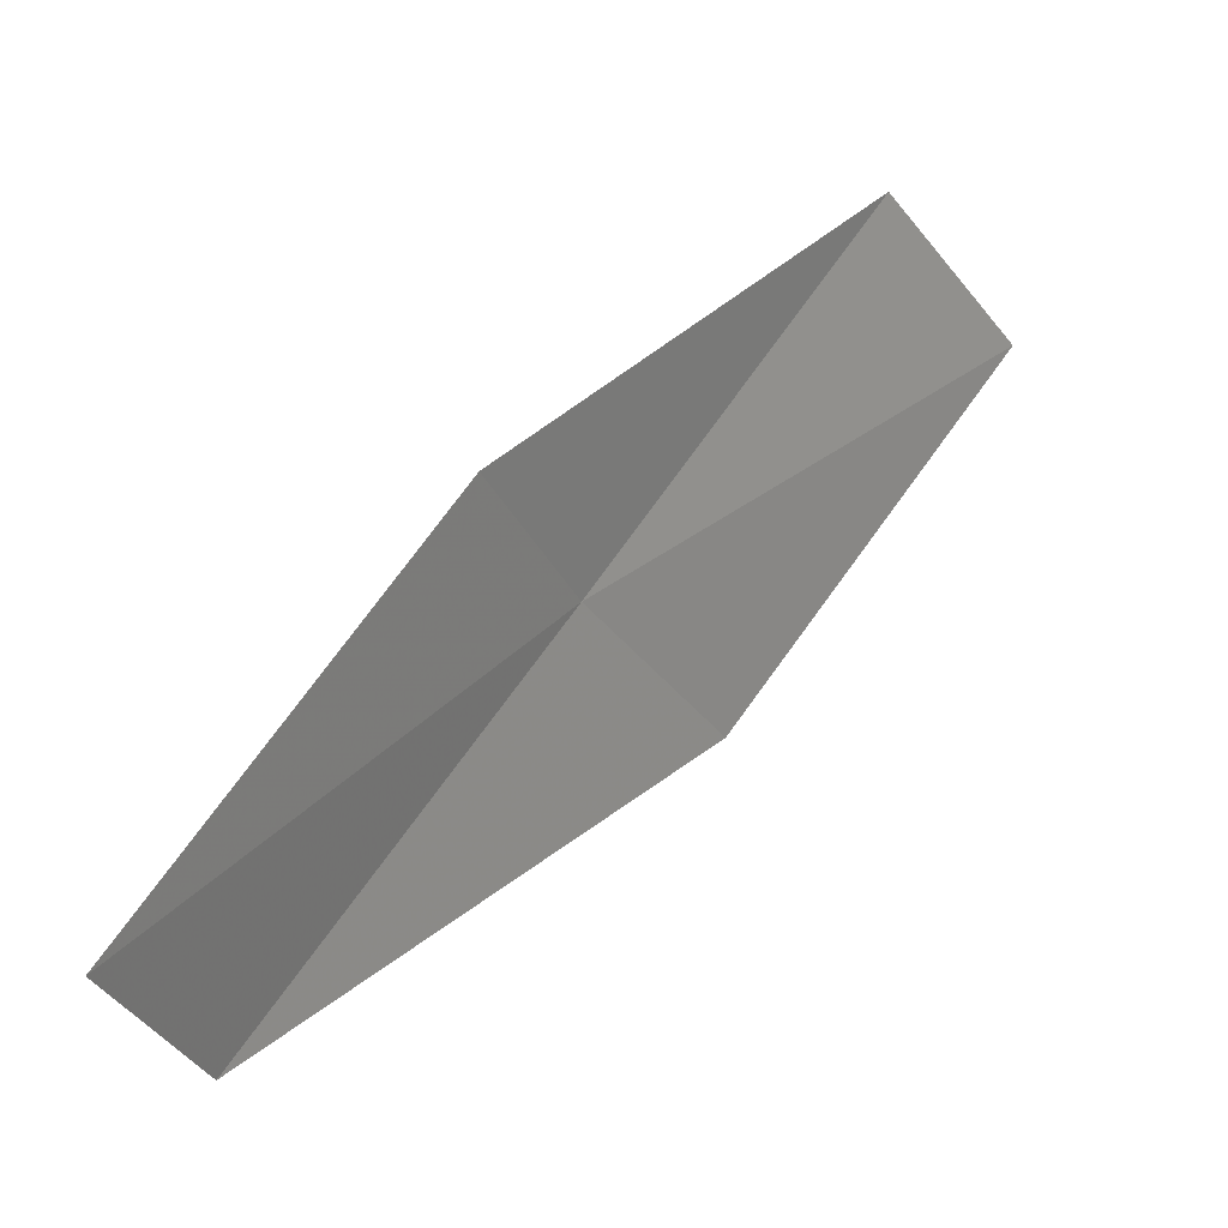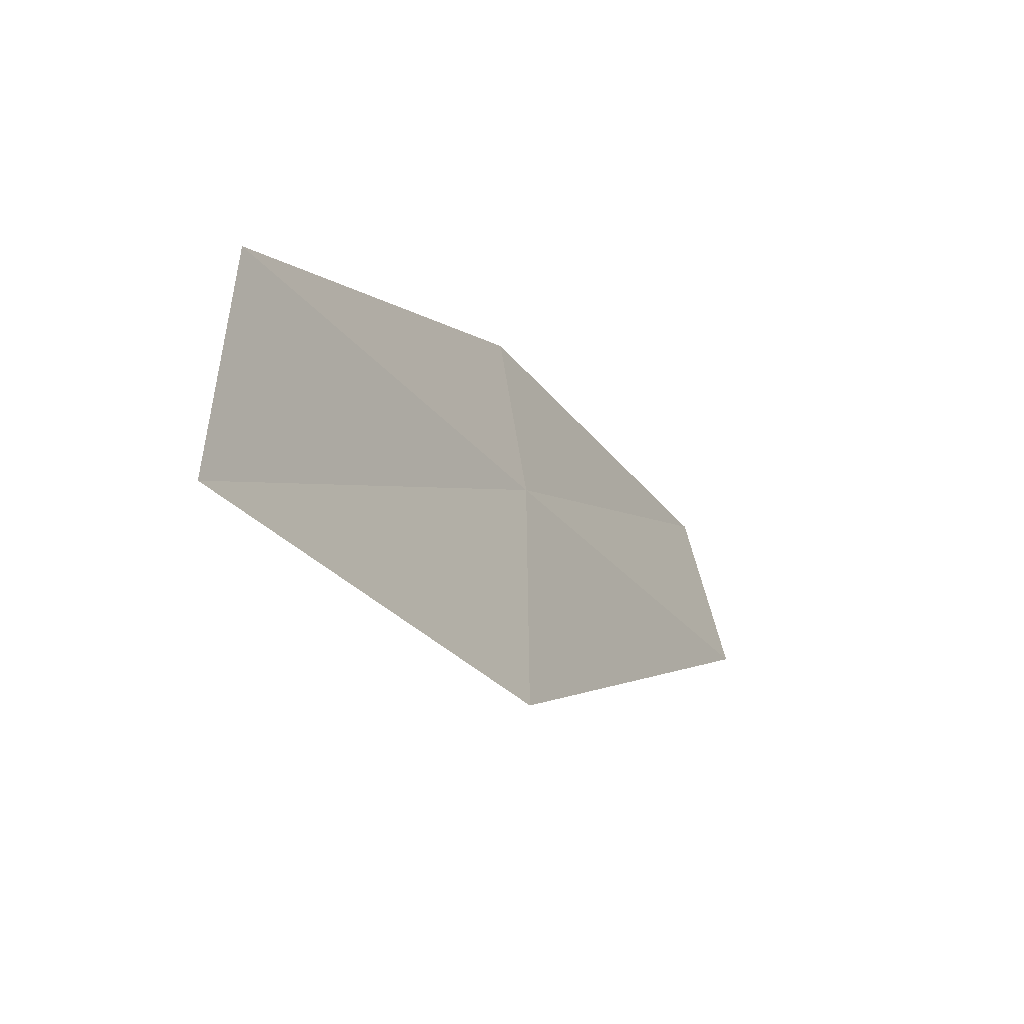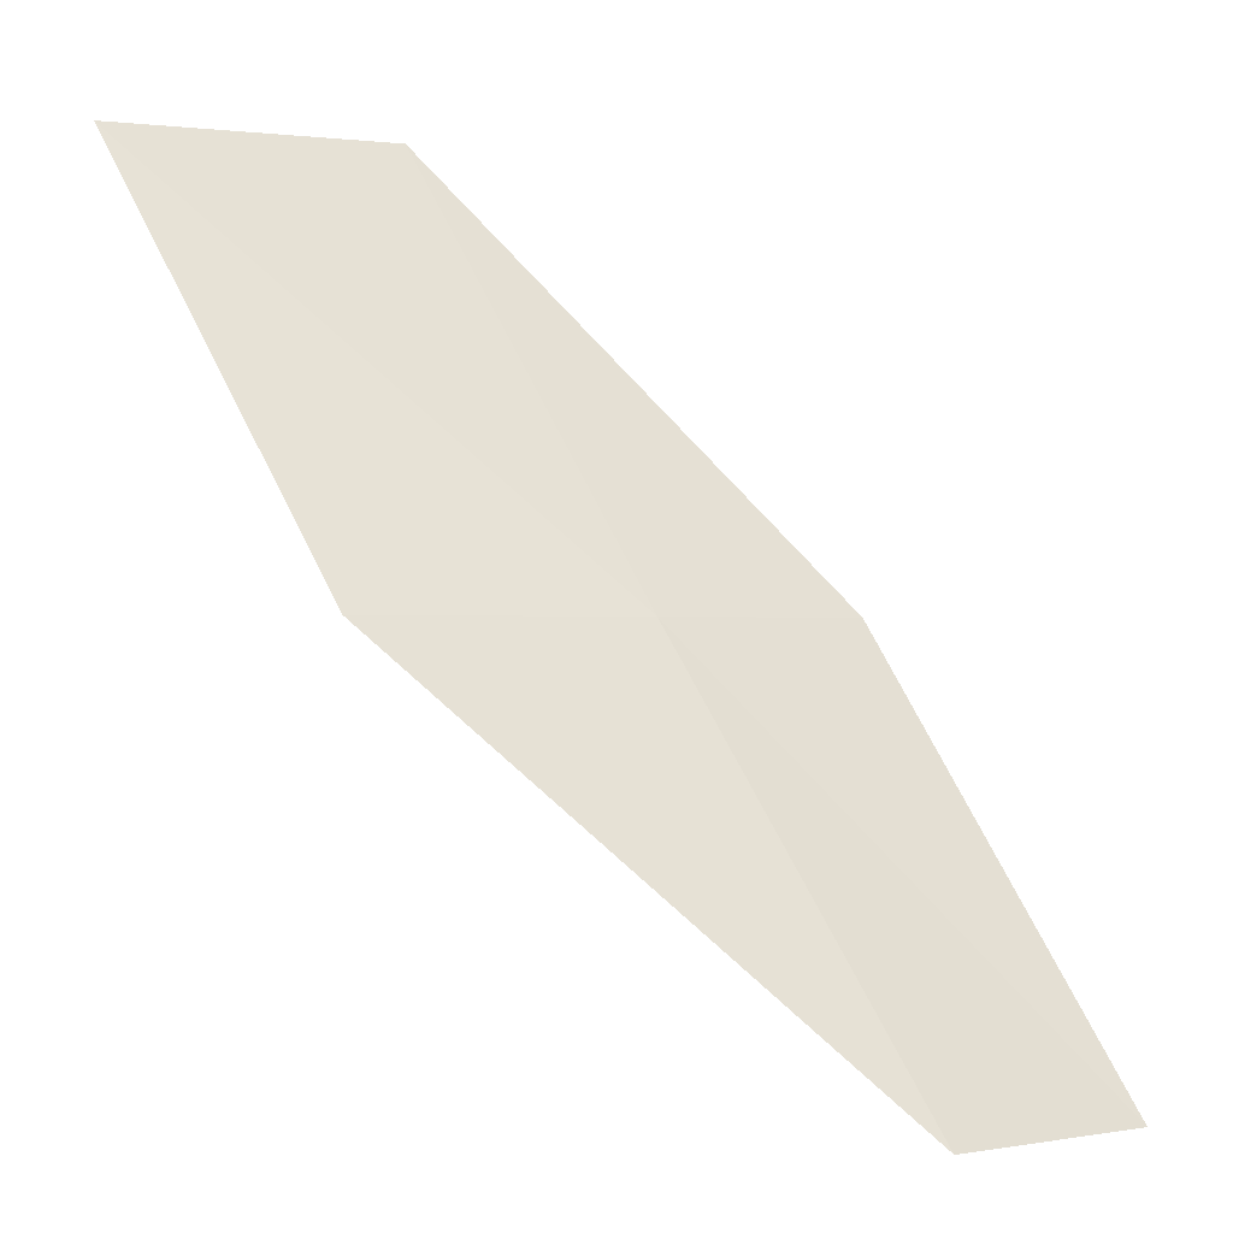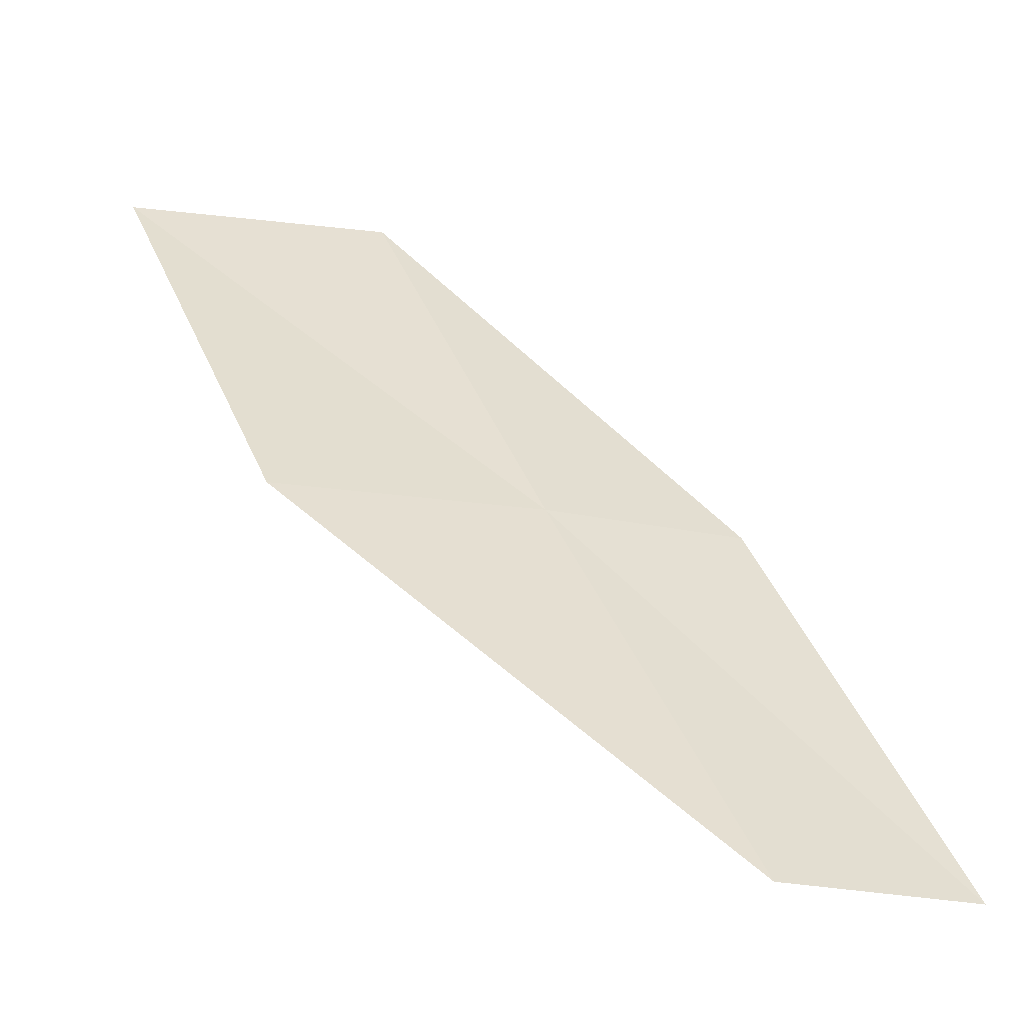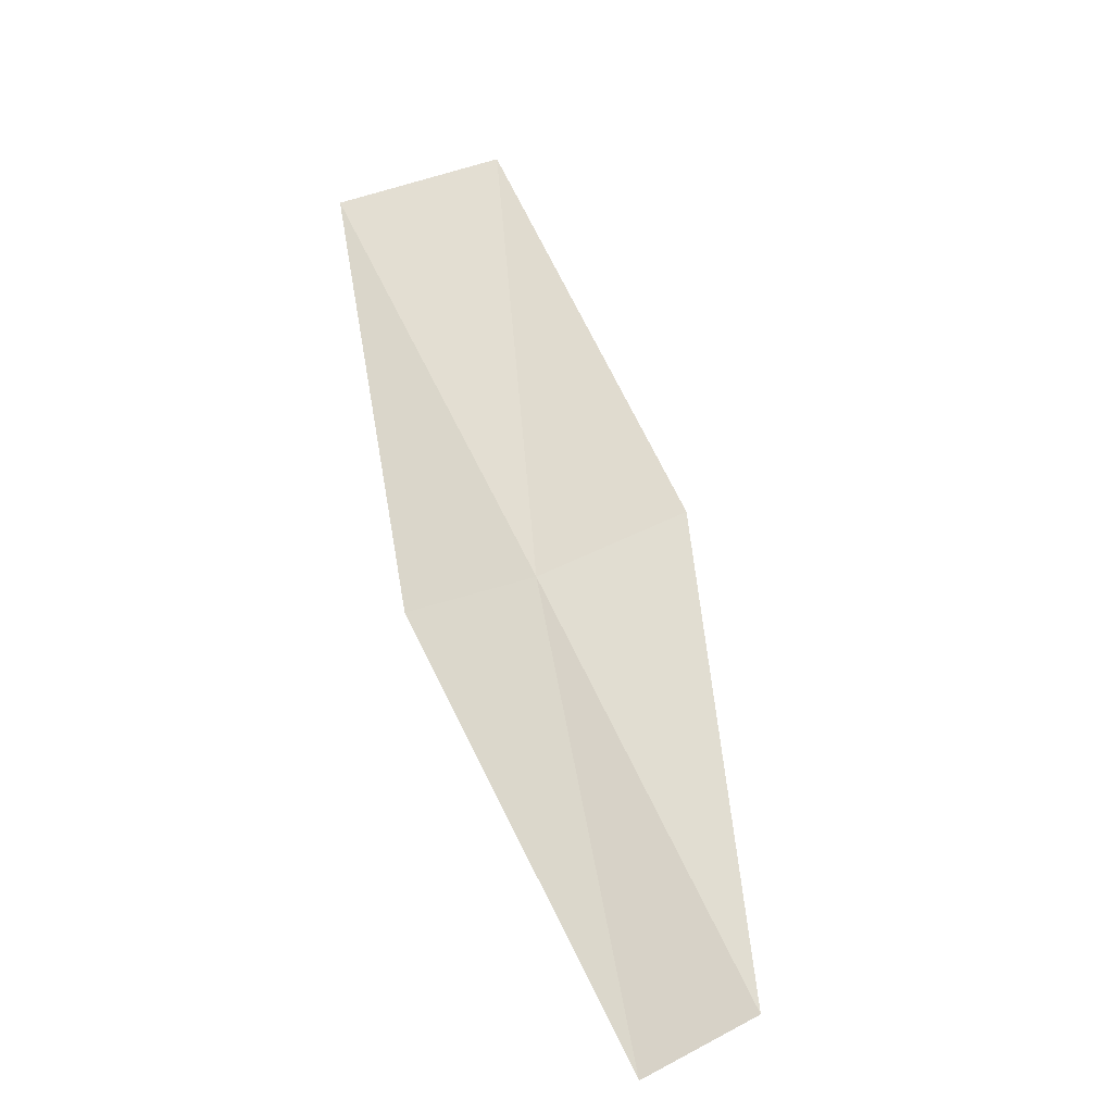
<metadata>
{"format":"obj","ext":"obj","renderer":"f3d","projection":"perspective","resolution":1024,"background":"white","views":[{"elev":-29.1,"azim":133.8,"up":"+Z"},{"elev":45.9,"azim":-73.7,"up":"+Z"},{"elev":-0.5,"azim":-10.7,"up":"+Z"},{"elev":-21.5,"azim":1.7,"up":"+Z"},{"elev":38.9,"azim":127.8,"up":"+Y"}]}
</metadata>
<code>
v -17.6 -17.49 12
v -18.88 -17.87 12
v -16.66 -18.39 10
v -15.73 -17.93 10
v -16.65 -17.08 12
v -19.79 -16.86 14
v -18.49 -16.54 14
f 1 2 3
f 1 3 4
f 1 4 5
f 1 6 2
f 1 7 6
f 1 5 7

</code>
